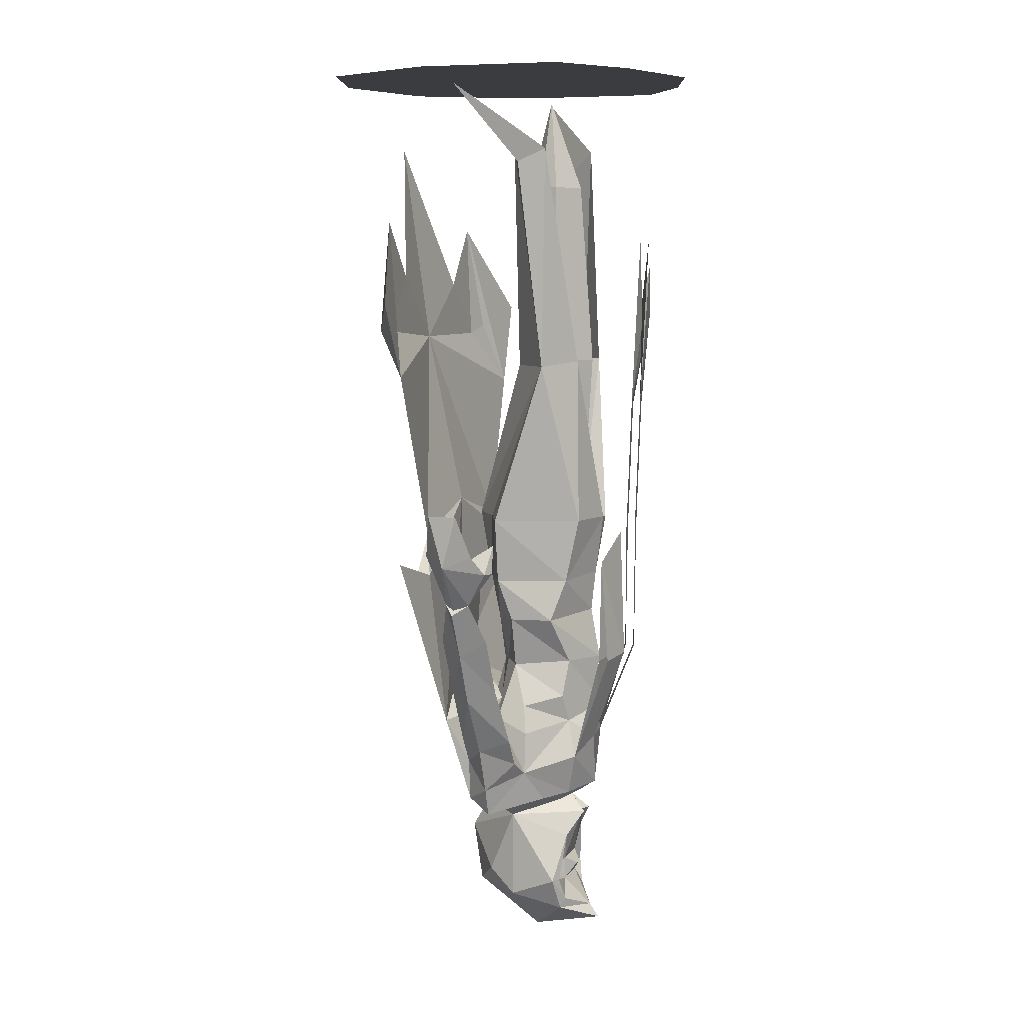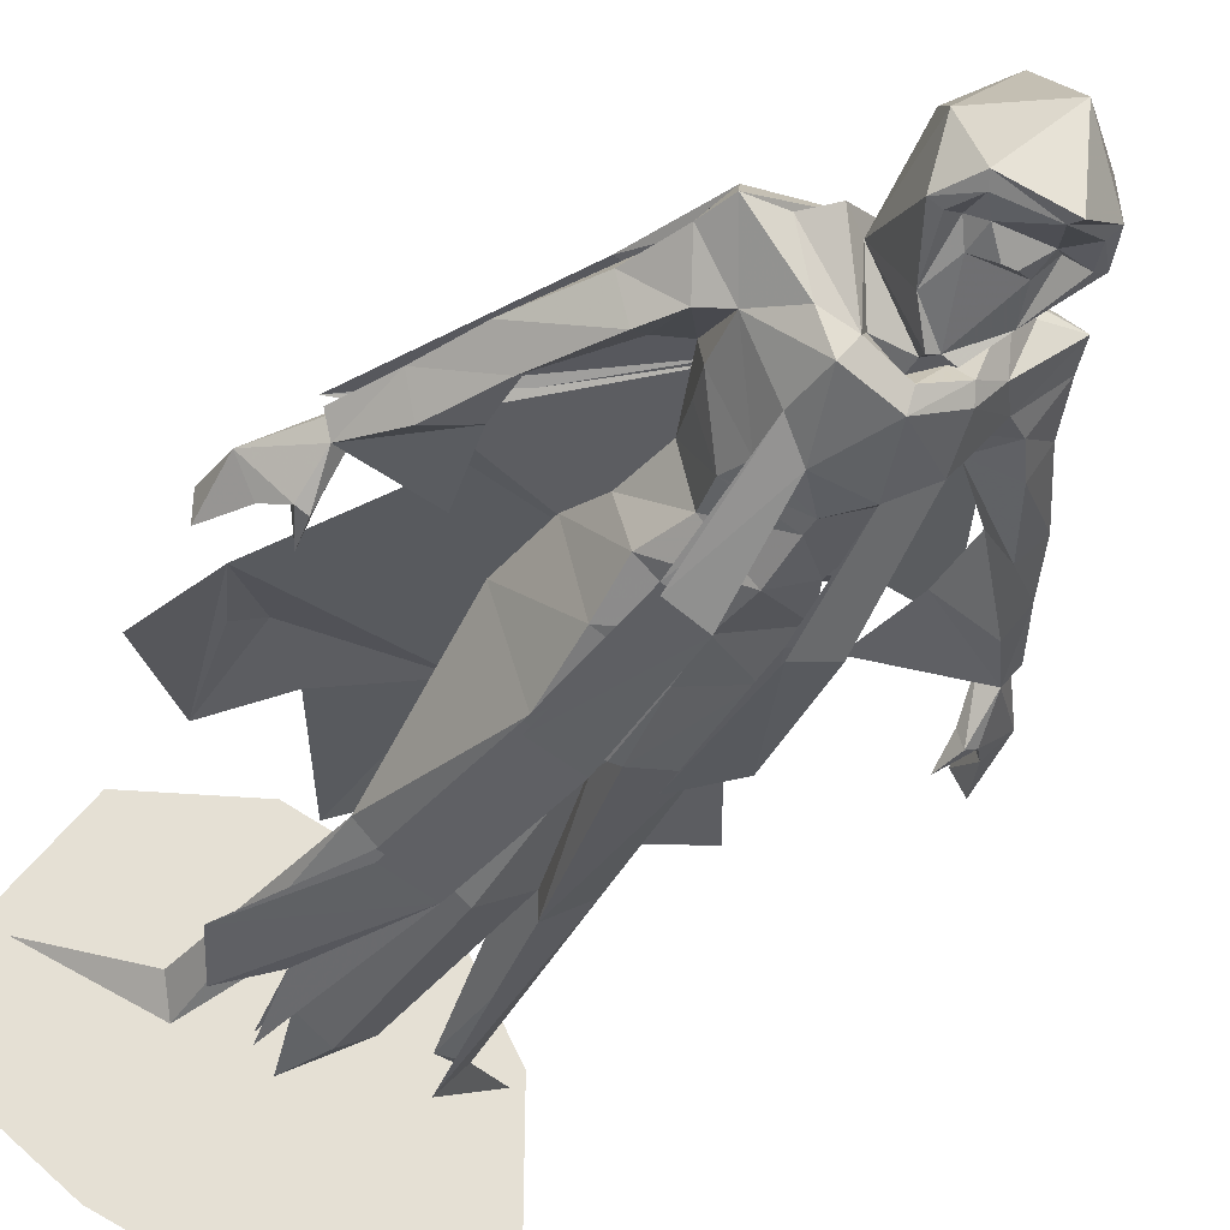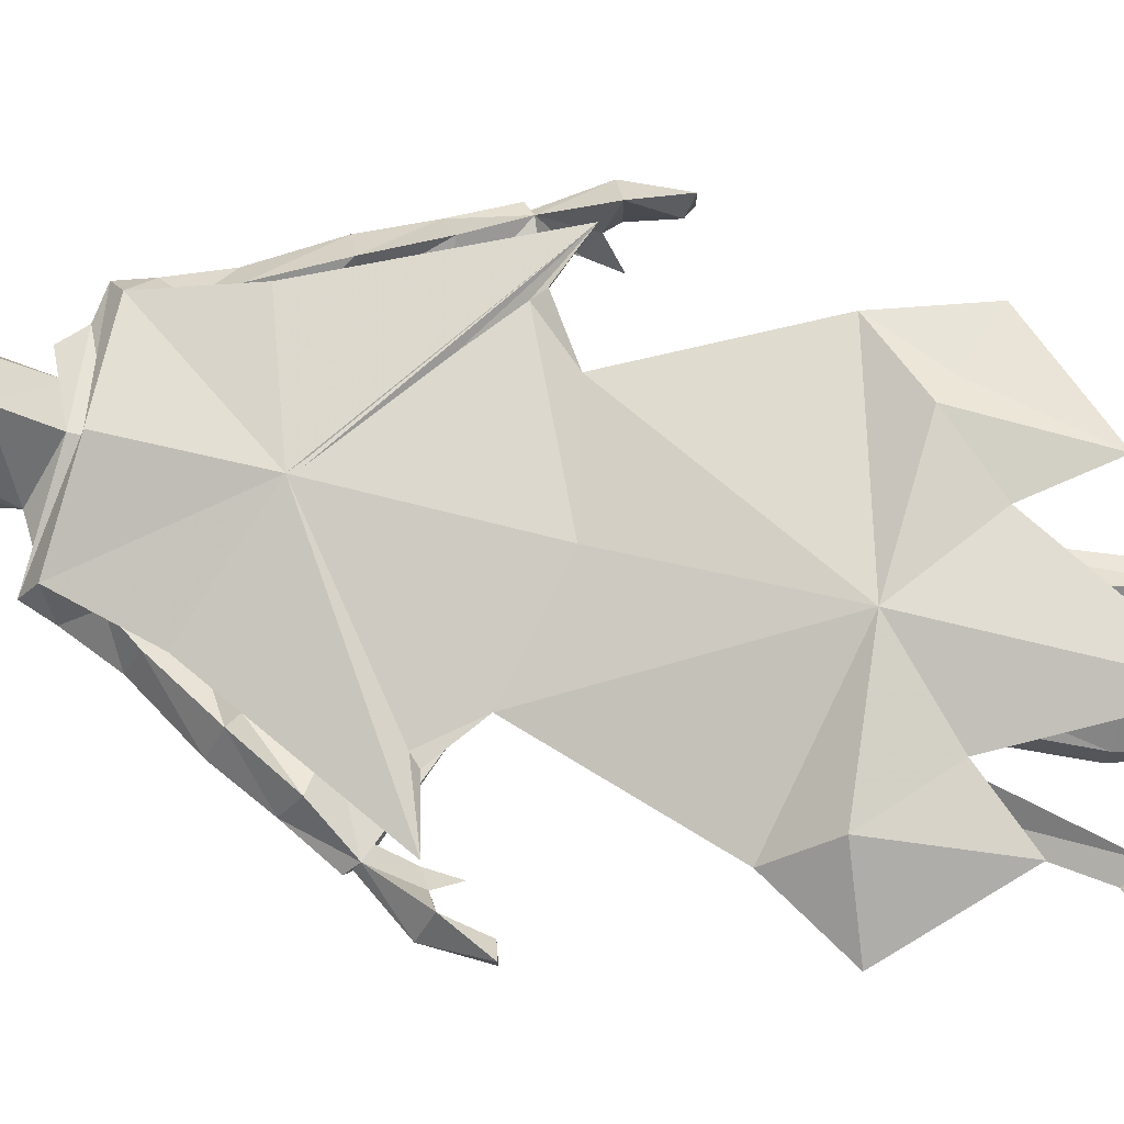
<metadata>
{"format":"obj","ext":"obj","renderer":"f3d","projection":"perspective","resolution":1024,"background":"white","views":[{"elev":7.0,"azim":108.1,"up":"+Y"},{"elev":-40.8,"azim":-28.7,"up":"+Z"},{"elev":78.9,"azim":104.4,"up":"+Z"}]}
</metadata>
<code>
v 0 0 0
v 0 0 0.3438
v -0.2031 0 0.2812
v -0.3125 0 0.08594
v -0.3125 0 -0.1484
v -0.1797 0 -0.2344
v 0 0 -0.2891
v 0.1797 0 -0.2344
v 0.3125 0 -0.1484
v 0.3125 0 0.08594
v 0.2031 0 0.2812
v -0.09375 -0.007812 0.125
v 0 -0.007812 0.1562
v 0 -0.007812 0.25
v -0.1484 -0.007812 0.2031
v -0.1406 -0.007812 0.03906
v -0.04688 -0.007812 0.007812
v -0.03125 -0.007812 0.04688
v 0 -0.007812 0.05469
v 0.09375 -0.007812 0.125
v 0.1484 -0.007812 0.2031
v -0.2266 -0.007812 0.0625
v -0.1406 -0.007812 -0.07031
v -0.04688 -0.007812 -0.02344
v 0 -0.007812 0
v 0.03125 -0.007812 0.04688
v 0.1406 -0.007812 0.03906
v 0.2266 -0.007812 0.0625
v -0.2266 -0.007812 -0.1094
v -0.07812 -0.007812 -0.1094
v -0.02344 -0.007812 -0.03906
v 0 -0.007812 -0.04688
v 0.02344 -0.007812 -0.03906
v 0.04688 -0.007812 -0.02344
v 0.04688 -0.007812 0.007812
v 0.1406 -0.007812 -0.07031
v 0.2266 -0.007812 -0.1094
v -0.1328 -0.007812 -0.1719
v 0 -0.007812 -0.1328
v 0 -0.007812 -0.2109
v 0.07812 -0.007812 -0.1094
v 0.1328 -0.007812 -0.1719
v 0 -0.4531 0.1875
v -0.2969 -0.5469 0.1406
v -0.2109 -0.4531 0.1797
v -0.1328 -0.3594 0.1875
v 0 -0.1172 0.2344
v 0.1172 -0.3438 0.1875
v 0.2188 -0.4375 0.1797
v 0.2656 -0.5156 0.1406
v 0.1797 -0.7969 0.125
v 0 -0.75 0.125
v -0.1719 -0.7969 0.125
v 0 -0.4609 0.2031
v -0.2109 -0.4531 0.1953
v -0.2109 -0.2578 0.1875
v -0.3438 -0.4062 0.1406
v 0.2188 -0.4375 0.1953
v 0.1953 -0.25 0.1875
v 0.3359 -0.3906 0.1406
v 0 -0.7578 0.1406
v 0.2344 -0.8672 0.1094
v 0.25 -0.8516 0.1172
v 0.2344 -0.8594 0.1016
v 0.1953 -1.125 0.08594
v 0 -1.047 0.125
v -0.2344 -0.8594 0.1016
v -0.25 -0.8516 0.1172
v -0.2344 -0.8672 0.1094
v -0.03125 -1.438 -0.08594
v -0.03125 -1.414 -0.08594
v -0.007812 -1.422 -0.1016
v -0.03125 -1.445 -0.08594
v -0.04688 -1.43 -0.07031
v -0.03125 -1.406 -0.08594
v 0.007812 -1.422 -0.1016
v 0.03125 -1.445 -0.08594
v 0 -1.5 -0.125
v -0.05469 -1.477 -0.09375
v -0.07031 -1.438 -0.08594
v -0.04688 -1.359 -0.09375
v 0 -1.32 -0.1094
v 0.03125 -1.406 -0.08594
v 0.03125 -1.414 -0.08594
v 0.03125 -1.438 -0.08594
v 0.04688 -1.43 -0.07031
v 0.07031 -1.438 -0.08594
v 0.05469 -1.477 -0.09375
v 0.0625 -1.492 -0.08594
v 0 -1.523 -0.1406
v -0.0625 -1.492 -0.08594
v -0.08594 -1.438 -0.07812
v -0.0625 -1.312 0
v -0.01562 -1.32 -0.1172
v 0 -1.289 -0.08594
v 0.01562 -1.32 -0.1172
v 0.04688 -1.359 -0.09375
v 0.1562 -1.117 0.01562
v 0.25 -1.055 -0.02344
v 0.1953 -1.156 -0.03125
v 0.1641 -1.203 -0.03125
v 0.1172 -1.133 0.01562
v 0.1641 -1.203 0.05469
v 0.1953 -1.156 0.05469
v 0.25 -1.055 0.05469
v 0.2266 -1.047 0.01562
v 0.2969 -0.9609 -0.02344
v 0.3203 -0.9844 0.01562
v 0.2812 -1.07 0.01562
v 0.2188 -1.172 0.01562
v 0.1875 -1.25 0.01562
v 0.1328 -1.227 -0.03906
v 0.125 -1.156 -0.03906
v 0.1094 -1.109 -0.03125
v 0.08594 -1.039 -0.007812
v 0.03125 -1.039 0.02344
v 0.02344 -1.117 0.03906
v 0.1562 -1.273 0.05469
v 0.2969 -0.9609 0.05469
v 0.2266 -0.9531 0.01562
v 0.3438 -0.8906 -0.007812
v 0.3594 -0.9062 0.01562
v 0.3438 -0.8906 0.03125
v 0.2031 -0.8359 0.01562
v 0.3203 -0.8906 0.01562
v 0.3359 -0.8359 -0.04688
v 0.3516 -0.8359 -0.03906
v 0.4062 -0.8203 0.01562
v 0.3516 -0.8984 0.01562
v 0.375 -0.8047 0.05469
v 0.3516 -0.8203 0
v 0.3281 -0.8359 -0.02344
v -0.05469 -1.289 -0.08594
v -0.07031 -1.273 -0.1094
v 0 -1.266 -0.1328
v 0 -1.281 -0.1094
v 0 -1.266 -0.08594
v -0.03906 -1.273 -0.0625
v -0.09375 -1.336 0.007812
v -0.125 -1.305 0.007812
v -0.09375 -1.281 -0.0625
v -0.1328 -1.227 -0.03906
v -0.07812 -1.203 -0.1094
v -0.03906 -1.172 -0.1328
v 0.03125 -1.172 -0.1406
v 0.07812 -1.203 -0.1172
v 0.0625 -1.273 -0.1016
v 0.05469 -1.289 -0.08594
v 0.03906 -1.273 -0.0625
v -0.07031 -0.4922 -0.1172
v -0.007812 -0.7734 -0.1484
v -0.08594 -0.7734 -0.125
v -0.1328 -0.5 -0.07031
v -0.1484 -0.1172 -0.07812
v -0.1719 -0.1484 -0.03906
v -0.2969 -0.02344 0.03906
v -0.1484 -0.1172 -0.02344
v -0.0625 -0.5 -0.007812
v 0 -0.7734 0.08594
v -0.0625 -0.5 -0.03125
v 0 -0.5 0.007812
v 0 -0.1875 -0.007812
v -0.03906 -0.1875 -0.03906
v -0.07031 -0.4922 -0.07812
v -0.04688 -0.1875 -0.07031
v 0 -0.4922 -0.125
v 0 -0.7422 -0.1094
v 0.007812 -0.7734 -0.1484
v 0 -0.875 -0.1328
v -0.08594 -0.8828 -0.1016
v -0.1328 -0.7734 0.01562
v -0.05469 -0.7734 0.04688
v -0.05469 -0.8828 0.04688
v 0 -0.8906 0.0625
v 0.05469 -0.8828 0.04688
v 0.05469 -0.7734 0.04688
v 0.1328 -0.5 -0.07031
v 0.0625 -0.5 -0.007812
v 0.0625 -0.5 -0.03125
v 0.03906 -0.1875 -0.03906
v 0 -0.03906 -0.04688
v 0 -0.1875 -0.1016
v 0.07031 -0.4922 -0.07812
v 0.07031 -0.4922 -0.1172
v 0.08594 -0.7734 -0.125
v 0.08594 -0.8828 -0.1016
v 0 -0.9453 -0.125
v -0.08594 -0.9609 -0.07812
v -0.1172 -0.8828 0.01562
v -0.375 -0.8047 -0.02344
v -0.3828 -0.7422 0.01562
v -0.375 -0.8047 0.05469
v -0.3516 -0.8203 0
v -0.3516 -0.8359 -0.03906
v -0.4062 -0.8203 0.01562
v -0.4062 -0.7344 -0.007812
v -0.4062 -0.7344 0.03906
v -0.3438 -0.8906 0.03125
v -0.3281 -0.8359 -0.02344
v -0.3281 -0.7891 -0.04688
v -0.3359 -0.8359 -0.04688
v -0.3438 -0.8906 -0.007812
v -0.3516 -0.8984 0.01562
v -0.3594 -0.9062 0.01562
v -0.3203 -0.9844 0.01562
v -0.2969 -0.9609 0.05469
v -0.2266 -0.9531 0.01562
v -0.2031 -0.8359 0.01562
v -0.3203 -0.8906 0.01562
v -0.2969 -0.9609 -0.02344
v -0.2266 -1.047 0.01562
v -0.25 -1.055 -0.02344
v -0.25 -1.055 0.05469
v -0.1562 -1.117 0.01562
v -0.1953 -1.156 -0.03125
v -0.2812 -1.07 0.01562
v -0.1953 -1.156 0.05469
v -0.1641 -1.203 0.05469
v -0.1172 -1.133 0.01562
v -0.1641 -1.203 -0.03125
v -0.2188 -1.172 0.01562
v -0.1875 -1.25 0.01562
v -0.1562 -1.273 0.05469
v -0.1953 -1.125 0.08594
v -0.02344 -1.117 0.03906
v -0.03125 -1.039 0.02344
v -0.08594 -1.039 -0.007812
v -0.1094 -1.109 -0.03125
v -0.125 -1.156 -0.03906
v 0 -1.102 0.05469
v 0 -1.047 0.03906
v 0.05469 -0.9609 0.03125
v 0 -0.9609 0.04688
v -0.05469 -0.9609 0.03125
v -0.0625 -1.031 -0.07812
v 0 -1.031 -0.1406
v 0 -1.102 -0.1328
v -0.07812 -1.094 -0.09375
v -0.1016 -0.9531 -0.007812
v 0.1016 -0.9531 -0.07812
v 0.0625 -1.031 -0.1016
v 0.07812 -1.094 -0.09375
v 0 -1.125 -0.1328
v -0.07031 -1.141 -0.1094
v -0.07812 -1.469 0
v -0.0625 -1.43 0.04688
v 0 -1.367 0.1016
v 0 -1.289 0.05469
v 0 -1.242 0.0625
v -0.1719 -1.297 0.01562
v 0 -1.266 0.09375
v 0 -1.055 0.125
v -0.3281 -0.8203 0.1172
v 0 -1.547 -0.02344
v 0 -1.469 0.08594
v 0.0625 -1.43 0.04688
v 0.07812 -1.32 0
v 0.1172 -1.297 0.007812
v 0.1719 -1.297 0.01562
v 0.07812 -1.469 0
v 0.08594 -1.438 -0.07812
v 0.09375 -1.281 -0.0625
v 0.3359 -0.8281 0.1172
v 0.1172 -0.8828 0.01562
v 0.1328 -0.7734 0.01562
v 0.1406 -0.125 -0.07812
v 0.1719 -0.1484 -0.03906
v 0.1406 -0.125 -0.02344
v 0.2812 -0.02344 0.03906
v 0.375 -0.8047 -0.02344
v 0.3828 -0.7422 0.01562
v 0.4062 -0.7344 -0.007812
v 0.3281 -0.7891 -0.04688
v 0.4062 -0.7344 0.03906
v 0.0625 -1.141 -0.1016
v 0.1094 -0.9531 -0.007812
v 0.08594 -1.023 -0.1641
v 0.03125 -1.016 -0.1797
v 0.1016 -0.8438 -0.1719
v 0.03125 -0.7969 -0.1875
v 0.03125 -1.016 -0.1953
v 0.08594 -1.023 -0.1797
v 0.04688 -0.1875 -0.07031
v -0.2344 -0.4062 -0.1719
v -0.1953 -0.3281 -0.1797
v -0.07031 -0.5703 -0.1953
v -0.1406 -0.5781 -0.1797
v -0.03906 -0.7969 -0.1953
v -0.1094 -0.8047 -0.1797
v -0.03906 -1.016 -0.1953
v -0.09375 -1.023 -0.1797
v -0.09375 -1.023 -0.1641
v -0.03906 -1.016 -0.1797
v -0.1094 -0.8047 -0.1641
v -0.03906 -0.7969 -0.1797
v -0.1406 -0.5781 -0.1641
v -0.07031 -0.5703 -0.1797
v -0.1406 -0.3906 -0.1797
v -0.125 -0.2812 -0.1953
v -0.125 -0.2812 -0.1797
f 1 2 3
f 1 3 4
f 1 4 5
f 1 5 6
f 1 6 7
f 1 7 8
f 1 8 9
f 1 9 10
f 1 10 11
f 1 11 2
f 12 13 14
f 12 14 15
f 12 15 16
f 12 16 17
f 12 17 18
f 12 18 13
f 13 18 19
f 13 19 20
f 13 20 21
f 13 21 14
f 16 15 22
f 16 22 23
f 16 23 24
f 16 24 17
f 17 24 25
f 17 25 18
f 18 25 19
f 19 25 26
f 19 26 20
f 20 26 27
f 20 27 28
f 20 28 21
f 23 22 29
f 23 29 30
f 23 30 31
f 23 31 24
f 24 31 25
f 25 31 32
f 25 32 33
f 25 33 34
f 25 34 35
f 25 35 26
f 26 35 27
f 27 35 36
f 27 36 37
f 27 37 28
f 30 29 38
f 30 38 39
f 30 39 32
f 30 32 31
f 39 38 40
f 39 40 41
f 39 41 33
f 39 33 32
f 36 41 42
f 36 42 37
f 41 40 42
f 35 34 36
f 36 34 41
f 41 34 33
f 43 44 45
f 43 45 46
f 43 46 47
f 43 47 48
f 43 48 49
f 43 49 50
f 43 50 51
f 43 51 52
f 43 52 53
f 43 53 44
f 44 53 54
f 44 54 55
f 44 55 56
f 44 56 57
f 44 57 45
f 45 57 56
f 45 56 46
f 46 56 55
f 46 55 54
f 46 54 47
f 47 54 48
f 48 54 58
f 48 58 59
f 48 59 49
f 49 59 50
f 50 59 60
f 50 60 58
f 50 58 54
f 50 54 51
f 51 54 61
f 51 61 62
f 51 62 63
f 51 63 64
f 51 64 52
f 52 64 65
f 52 65 66
f 52 66 67
f 52 67 53
f 53 67 68
f 53 68 69
f 53 69 61
f 53 61 54
f 81 92 93
f 81 93 94
f 102 114 115
f 102 115 116
f 102 116 117
f 102 117 103
f 103 65 118
f 121 126 127
f 121 127 128
f 121 128 129
f 123 129 128
f 123 128 130
f 123 130 131
f 123 131 132
f 138 95 93
f 93 95 94
f 150 151 152
f 150 152 153
f 150 153 154
f 154 153 155
f 154 155 156
f 156 155 157
f 157 155 153
f 157 153 158
f 158 153 159
f 158 159 160
f 160 159 161
f 160 161 162
f 160 162 163
f 164 167 150
f 150 167 151
f 151 167 168
f 151 168 169
f 151 169 152
f 152 169 170
f 152 170 171
f 152 171 153
f 153 171 172
f 153 172 159
f 159 172 173
f 159 173 174
f 159 174 175
f 159 175 176
f 159 176 177
f 159 177 178
f 159 178 179
f 159 179 161
f 161 179 180
f 161 180 162
f 162 180 181
f 167 183 184
f 167 184 168
f 168 184 185
f 168 185 186
f 168 186 169
f 170 189 171
f 171 189 173
f 171 173 172
f 190 191 192
f 190 192 193
f 190 193 194
f 190 194 195
f 190 195 196
f 190 196 191
f 191 196 197
f 191 197 192
f 192 197 195
f 192 195 198
f 192 198 193
f 193 198 199
f 193 199 200
f 193 200 194
f 194 200 201
f 194 201 202
f 194 202 195
f 195 202 203
f 195 203 198
f 197 196 195
f 218 222 223
f 218 223 224
f 218 225 219
f 219 225 226
f 219 226 227
f 219 227 228
f 219 228 229
f 219 229 142
f 230 231 225
f 230 117 231
f 231 117 116
f 231 226 225
f 235 236 237
f 236 241 237
f 237 241 242
f 238 243 244
f 238 244 229
f 238 229 228
f 238 228 227
f 93 92 245
f 93 245 246
f 93 246 247
f 93 248 139
f 140 248 249
f 222 250 223
f 223 251 252
f 223 252 224
f 224 252 253
f 224 253 66
f 91 245 92
f 245 255 246
f 246 255 247
f 247 255 256
f 247 256 257
f 248 257 258
f 248 259 249
f 255 260 256
f 256 260 257
f 257 260 261
f 257 261 97
f 257 97 96
f 257 96 95
f 257 262 258
f 251 118 252
f 252 118 65
f 252 65 263
f 252 263 62
f 252 62 61
f 252 61 69
f 252 69 253
f 253 69 68
f 253 68 67
f 253 67 66
f 175 264 265
f 175 265 176
f 176 265 177
f 177 265 185
f 177 185 184
f 177 184 266
f 177 266 267
f 177 267 268
f 177 268 178
f 266 269 267
f 267 269 268
f 270 130 271
f 270 271 272
f 270 272 128
f 270 128 127
f 270 127 131
f 270 131 130
f 126 273 127
f 127 273 131
f 131 273 132
f 128 274 130
f 130 274 271
f 271 274 272
f 272 274 128
f 242 241 115
f 242 115 114
f 243 275 145
f 243 145 144
f 243 144 244
f 244 143 142
f 244 142 229
f 264 186 265
f 265 186 185
f 275 113 112
f 275 112 146
f 275 146 145
f 89 261 260
f 63 263 64
f 64 263 65
f 63 62 263
f 60 59 58
f 70 71 72
f 70 74 71
f 76 84 85
f 84 86 85
f 70 72 73
f 70 73 74
f 71 74 75
f 71 75 72
f 76 83 84
f 76 85 77
f 77 85 86
f 83 86 84
f 72 75 76
f 72 76 77
f 72 77 73
f 73 77 78
f 73 78 79
f 73 79 74
f 74 79 80
f 74 80 81
f 74 81 75
f 75 81 82
f 75 82 83
f 75 83 76
f 77 86 87
f 77 87 88
f 77 88 78
f 82 97 83
f 83 97 86
f 97 87 86
f 78 88 89
f 78 89 90
f 78 90 91
f 78 91 79
f 79 91 92
f 79 92 80
f 80 92 81
f 81 94 82
f 82 94 95
f 82 95 96
f 82 96 97
f 102 112 113
f 133 136 137
f 133 137 138
f 133 138 93
f 133 93 139
f 136 148 149
f 136 149 137
f 137 149 95
f 137 95 138
f 231 116 232
f 231 232 233
f 231 233 234
f 231 234 226
f 235 227 239
f 235 239 188
f 235 188 236
f 236 188 187
f 236 187 240
f 236 240 241
f 239 227 226
f 239 226 234
f 257 95 149
f 257 149 148
f 244 144 143
f 241 276 115
f 115 276 116
f 116 276 232
f 241 240 276
f 145 146 277
f 145 277 278
f 278 277 279
f 278 279 280
f 280 279 281
f 281 279 282
f 281 282 145
f 145 282 146
f 97 261 87
f 87 261 88
f 88 261 89
f 284 285 286
f 284 286 287
f 287 286 288
f 287 288 289
f 289 288 290
f 289 290 291
f 291 290 144
f 291 144 143
f 143 144 292
f 292 144 293
f 292 293 294
f 294 293 295
f 294 295 296
f 296 295 297
f 296 297 284
f 284 297 285
f 285 297 298
f 285 298 286
f 286 298 299
f 297 300 298
f 98 99 100
f 98 100 101
f 98 101 102
f 98 103 104
f 98 104 105
f 98 105 106
f 98 106 99
f 99 106 107
f 101 112 102
f 103 117 65
f 105 119 106
f 106 119 120
f 106 120 107
f 107 120 121
f 119 123 120
f 120 123 124
f 120 124 121
f 121 124 125
f 123 125 124
f 198 206 207
f 198 207 208
f 198 208 209
f 202 209 208
f 202 208 207
f 202 207 210
f 211 212 210
f 211 210 207
f 211 207 206
f 211 206 213
f 211 213 214
f 211 214 212
f 212 214 215
f 213 217 214
f 214 217 218
f 214 218 219
f 214 219 220
f 214 220 215
f 218 224 225
f 219 142 220
f 230 225 66
f 230 66 117
f 224 66 225
f 91 90 254
f 91 254 245
f 245 254 255
f 255 254 260
f 89 260 254
f 89 254 90
f 117 66 65
f 98 102 103
f 99 107 108
f 99 108 109
f 99 109 100
f 100 109 110
f 100 110 101
f 101 110 111
f 101 111 112
f 103 118 111
f 103 111 110
f 103 110 104
f 104 110 109
f 104 109 105
f 105 109 108
f 105 108 119
f 107 121 108
f 108 121 122
f 108 122 123
f 108 123 119
f 121 129 122
f 122 129 123
f 133 134 135
f 133 135 136
f 133 139 140
f 133 140 141
f 133 141 134
f 135 147 148
f 135 148 136
f 160 163 164
f 164 163 165
f 164 165 166
f 164 166 167
f 162 181 163
f 163 181 165
f 165 181 182
f 165 182 166
f 166 182 183
f 166 183 167
f 169 186 187
f 169 187 170
f 170 187 188
f 170 188 189
f 198 203 204
f 198 204 205
f 198 205 206
f 202 210 205
f 202 205 204
f 202 204 203
f 212 215 216
f 212 216 205
f 212 205 210
f 213 205 216
f 213 216 217
f 215 220 221
f 215 221 216
f 216 221 217
f 217 221 218
f 218 221 222
f 220 142 222
f 220 222 221
f 213 206 205
f 239 234 189
f 239 189 188
f 139 248 140
f 142 250 222
f 249 259 251
f 249 251 250
f 257 148 262
f 189 234 173
f 173 234 233
f 173 233 174
f 174 233 175
f 175 233 232
f 175 232 264
f 232 276 264
f 264 276 240
f 264 240 186
f 147 262 148
f 186 240 187
f 183 182 283
f 183 283 179
f 179 283 180
f 180 283 181
f 181 283 182
f 102 113 114
f 121 125 126
f 123 132 125
f 134 141 142
f 134 142 143
f 134 143 144
f 134 144 135
f 135 144 145
f 135 145 146
f 135 146 147
f 198 209 199
f 199 209 201
f 199 201 200
f 209 202 201
f 235 237 238
f 235 238 227
f 237 242 243
f 237 243 238
f 93 247 248
f 140 249 250
f 140 250 141
f 141 250 142
f 223 250 251
f 247 257 248
f 248 258 259
f 258 262 259
f 259 262 112
f 259 112 111
f 259 111 118
f 259 118 251
f 126 125 132
f 126 132 273
f 242 114 275
f 242 275 243
f 113 275 114
f 112 147 146
f 147 112 262

</code>
